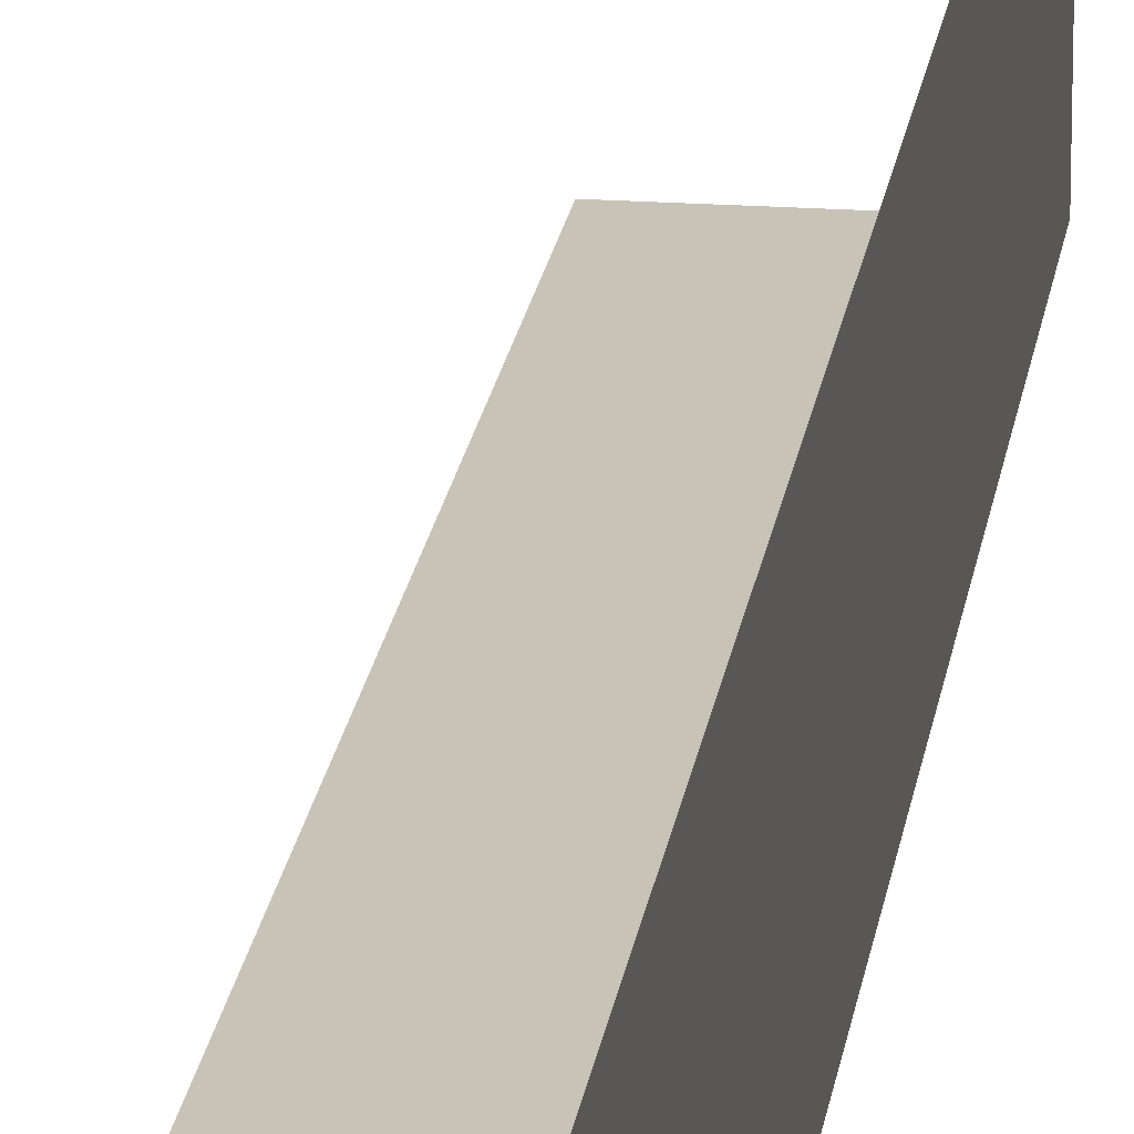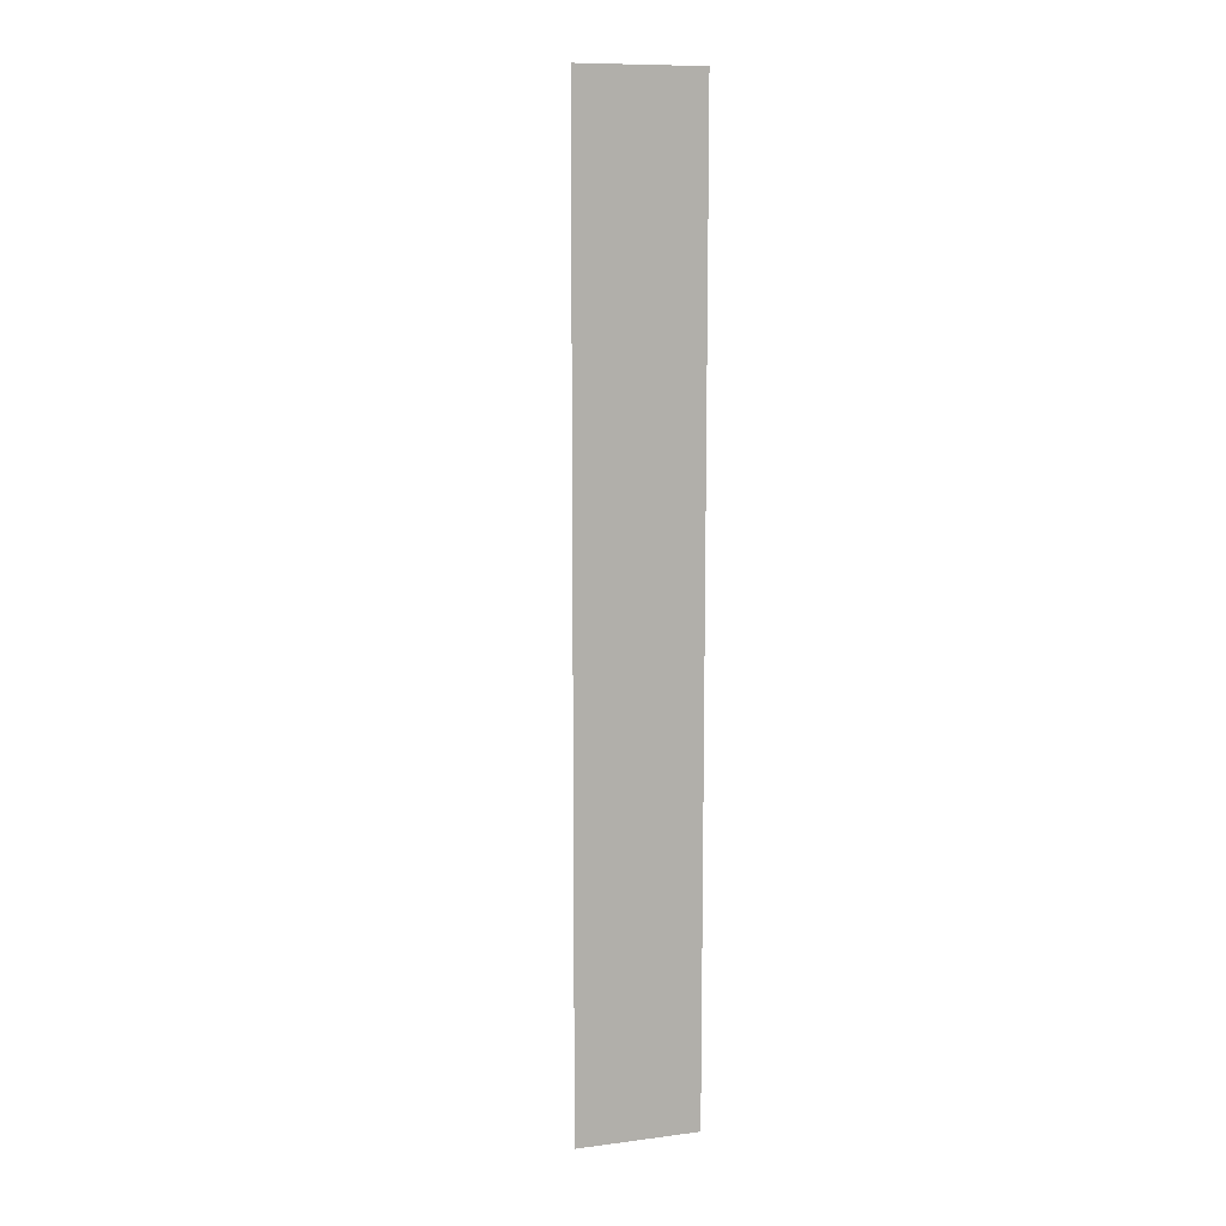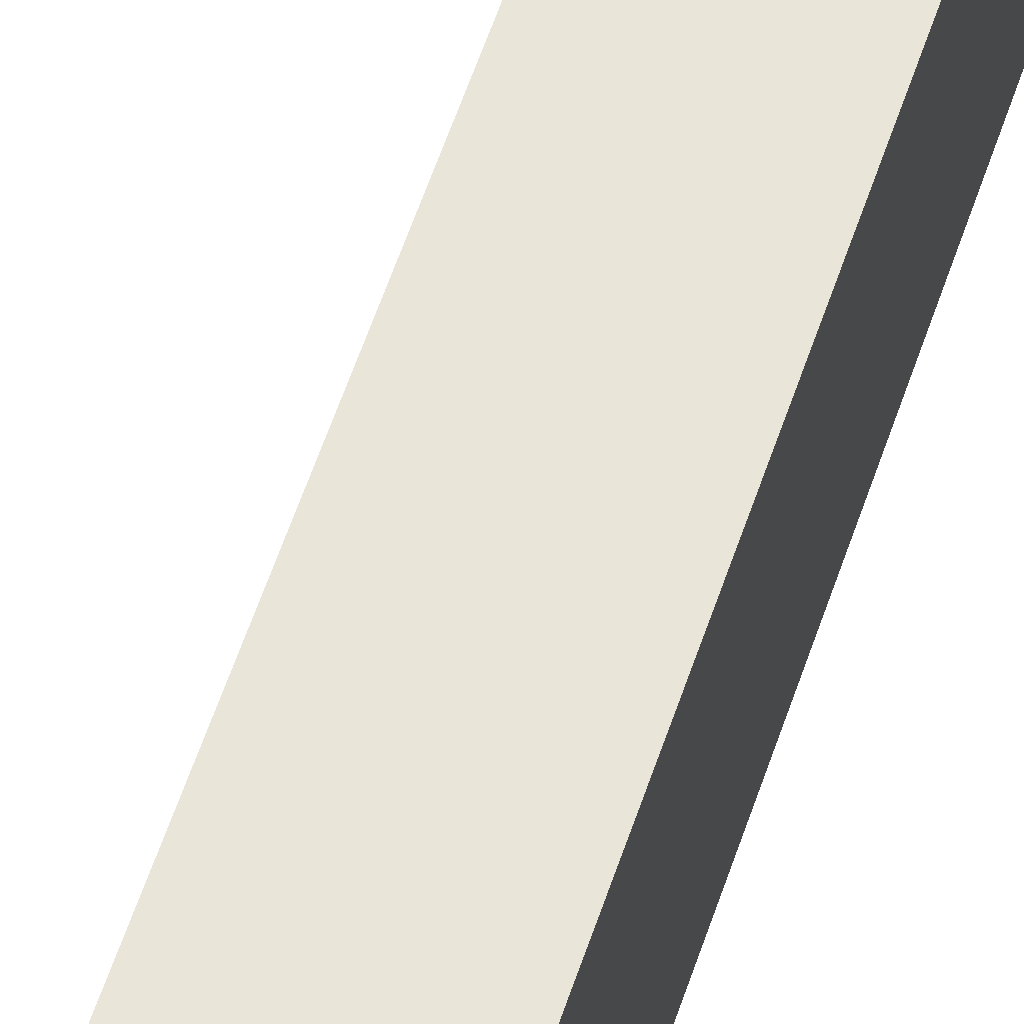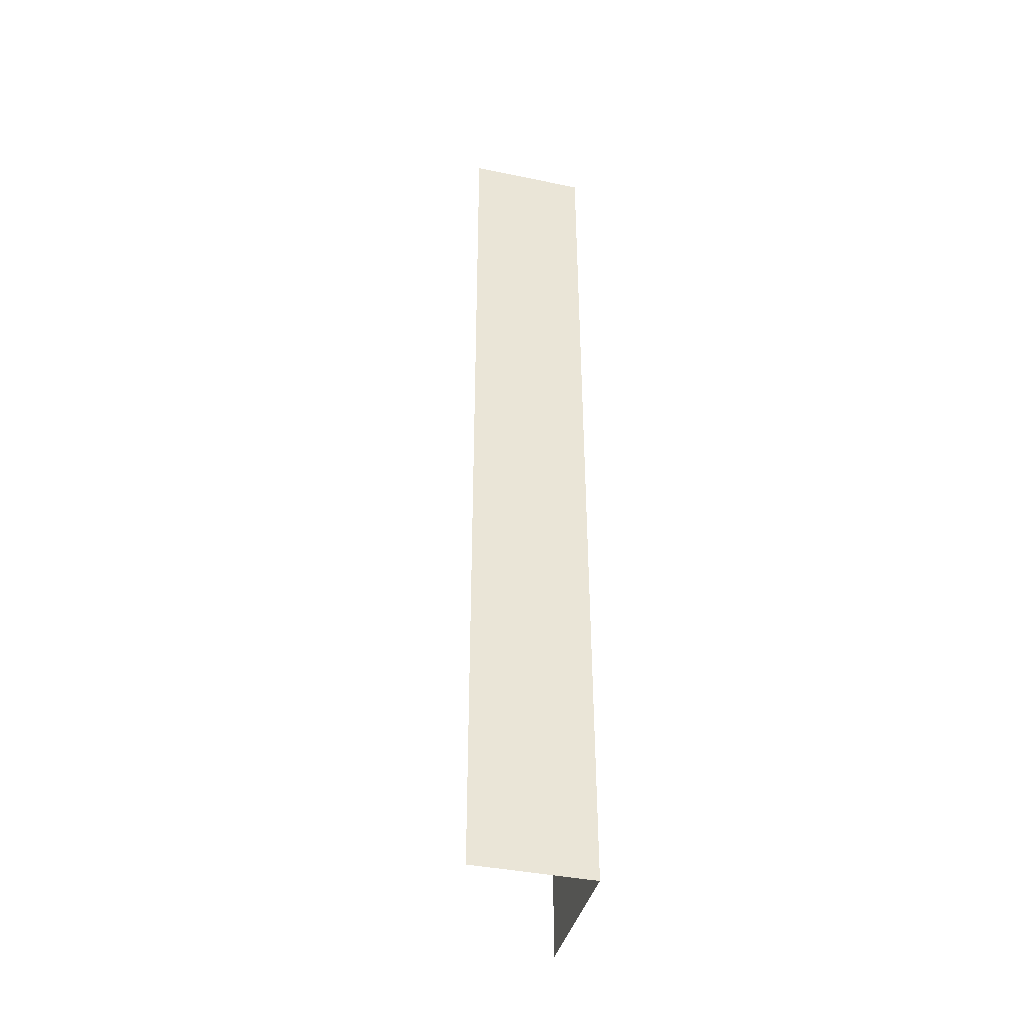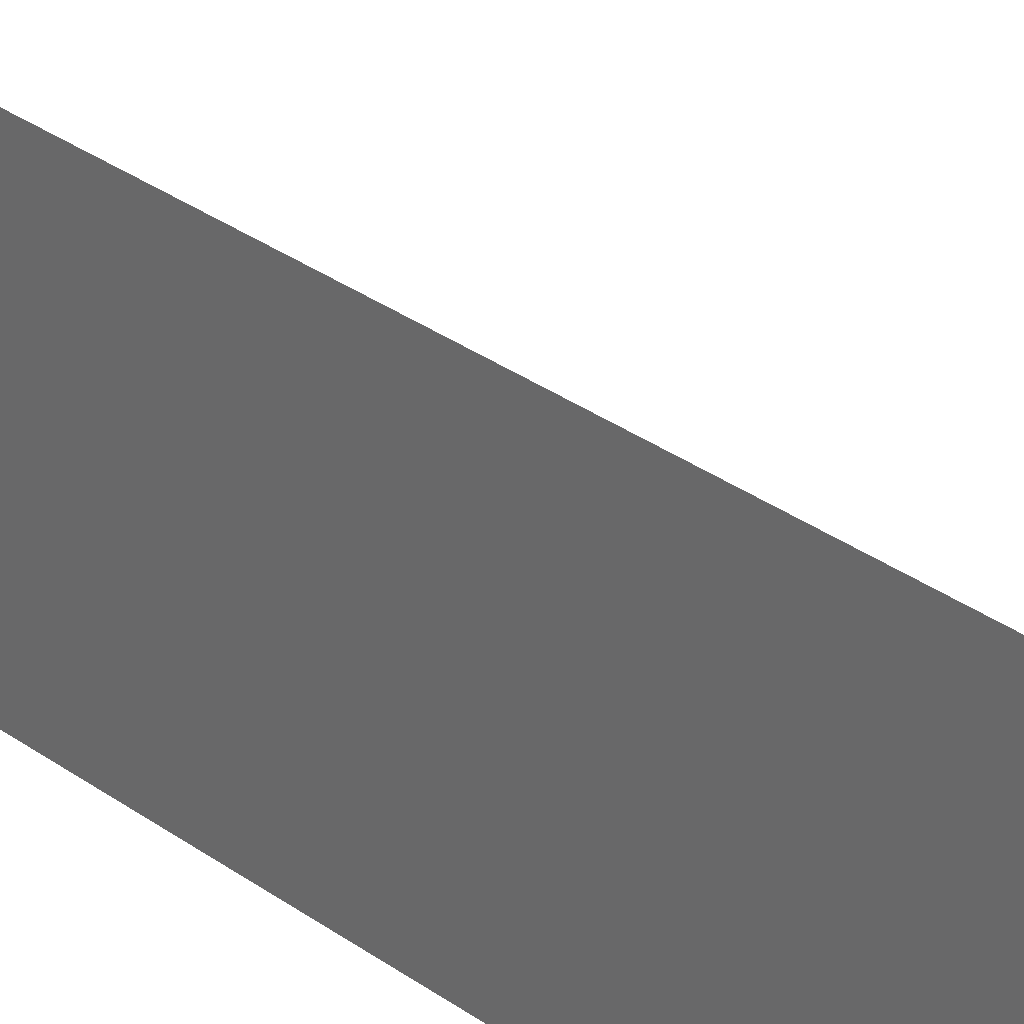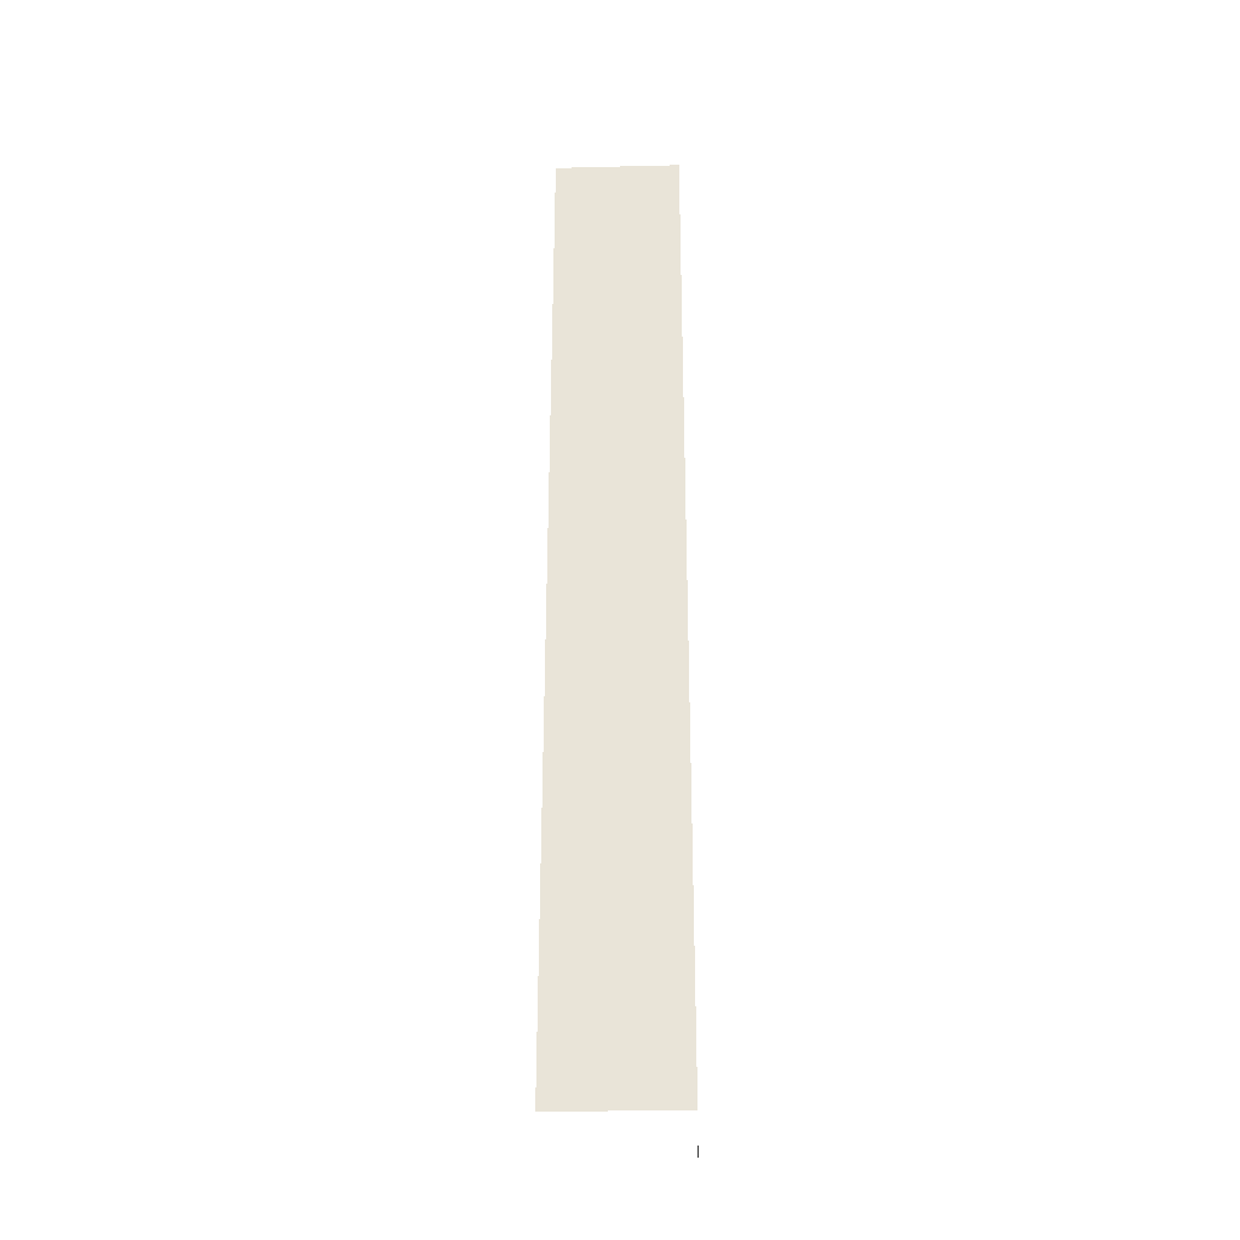
<metadata>
{"format":"obj","ext":"obj","renderer":"f3d","projection":"perspective","resolution":1024,"background":"white","views":[{"elev":19.7,"azim":7.5,"up":"+Y"},{"elev":10.5,"azim":-17.6,"up":"+Z"},{"elev":59.7,"azim":18.6,"up":"+Y"},{"elev":-40.3,"azim":-14.2,"up":"+Z"},{"elev":24.4,"azim":142.3,"up":"+Y"},{"elev":-31.5,"azim":2.0,"up":"+Z"}]}
</metadata>
<code>
g grp167
v 28.57 13.12 -6.671
v 28.57 10.24 -6.671
v 28.57 10.24 -24.67
v 28.57 13.12 -24.67
v 28.57 10.24 -6.671
v 26.28 10.24 -6.671
v 26.28 10.24 -24.67
v 28.57 10.24 -24.67
f 1 2 3
f 1 3 4
f 5 6 7
f 5 7 8

</code>
